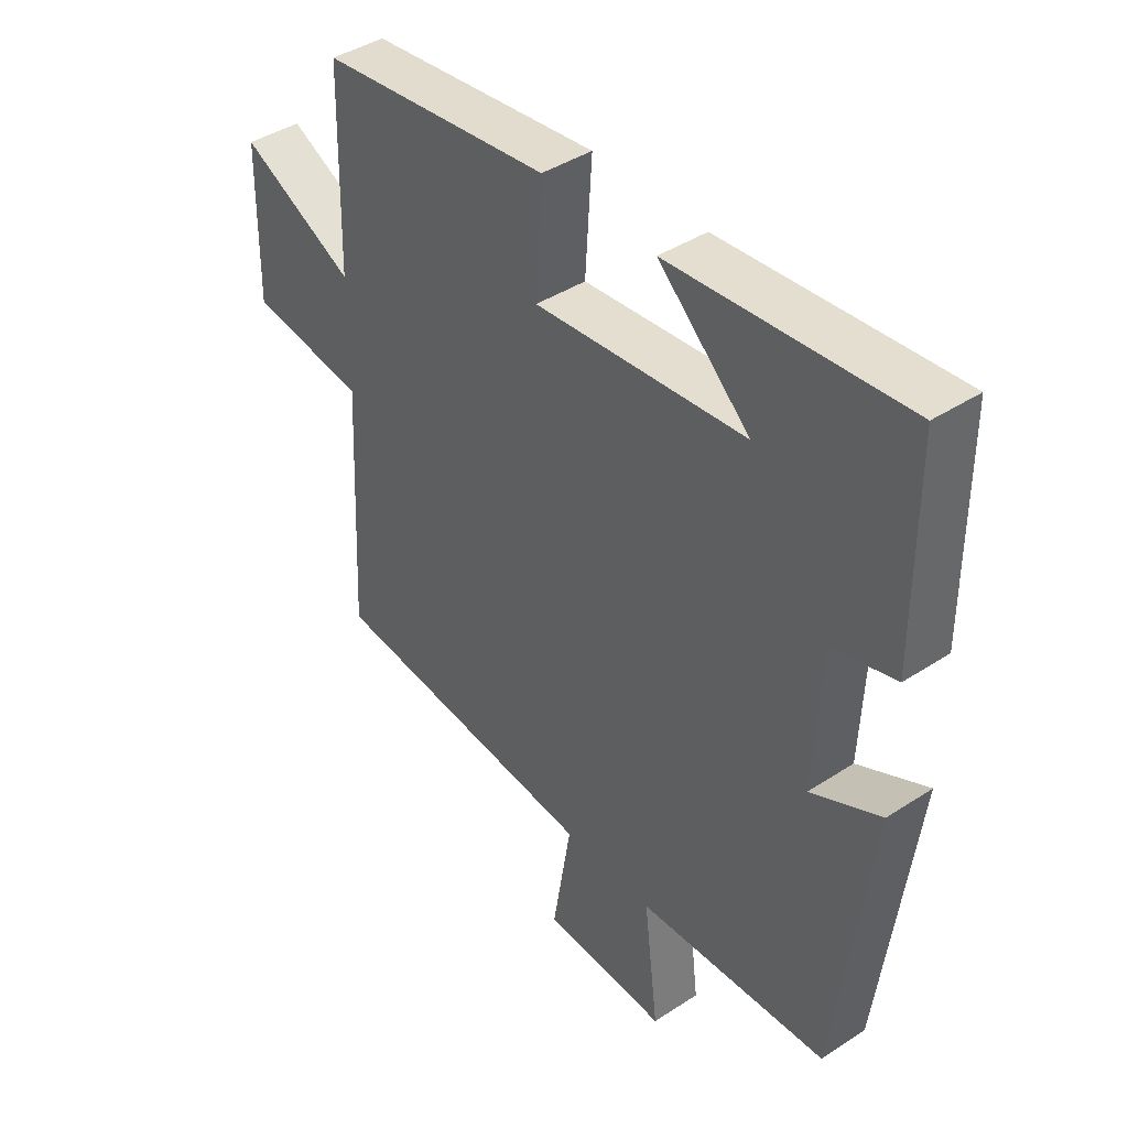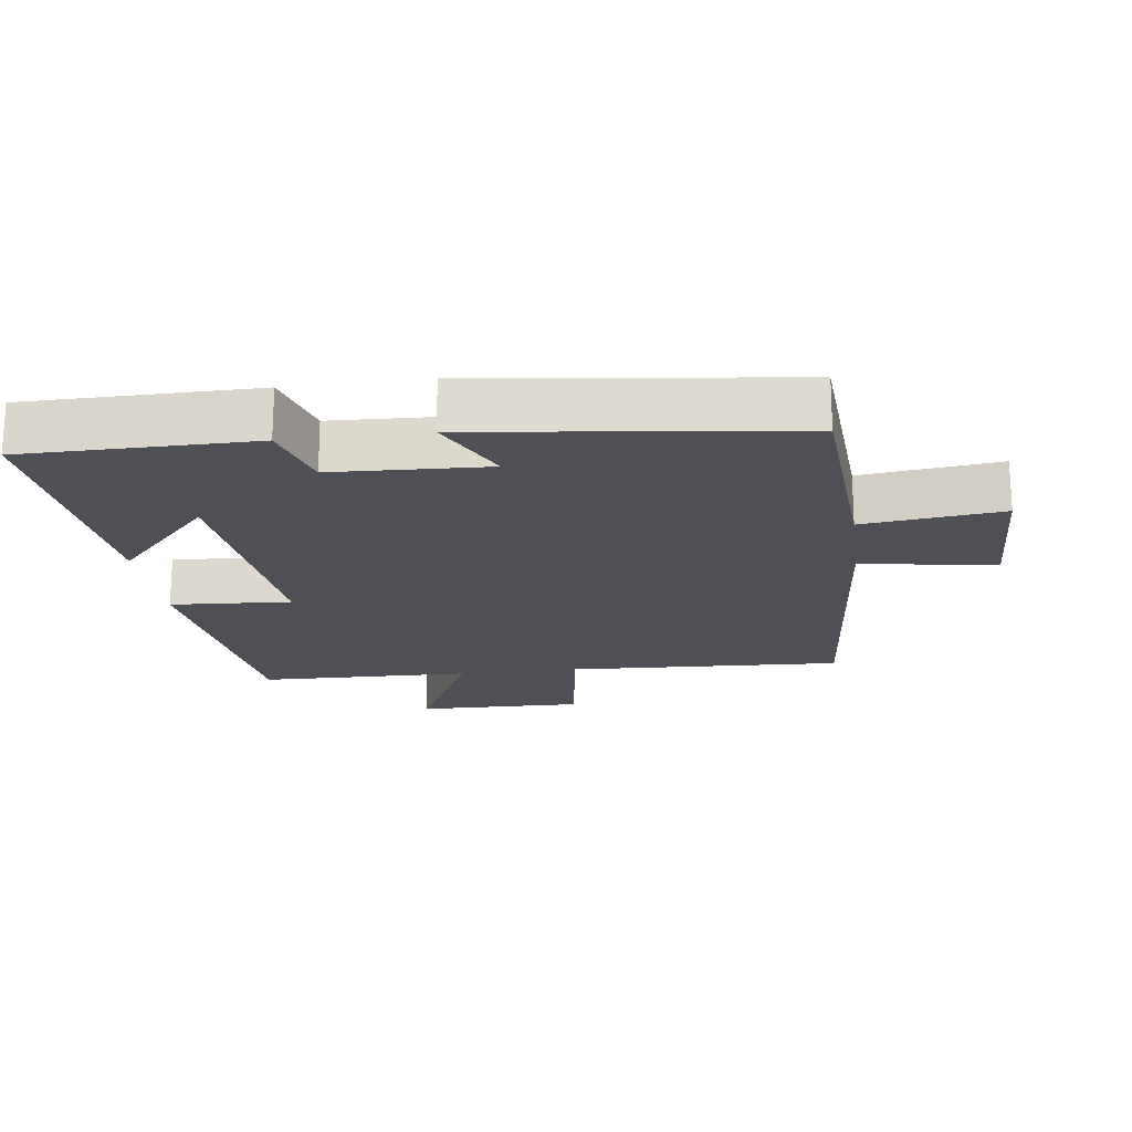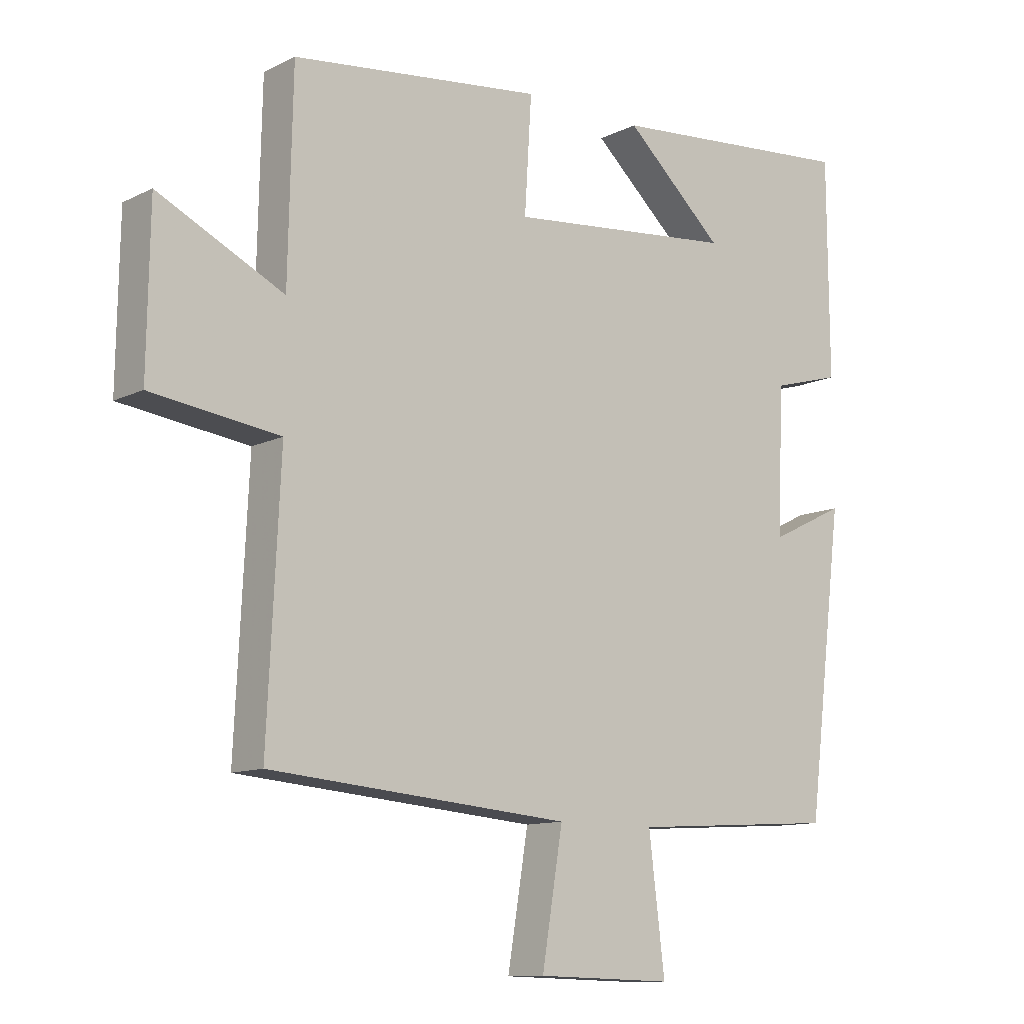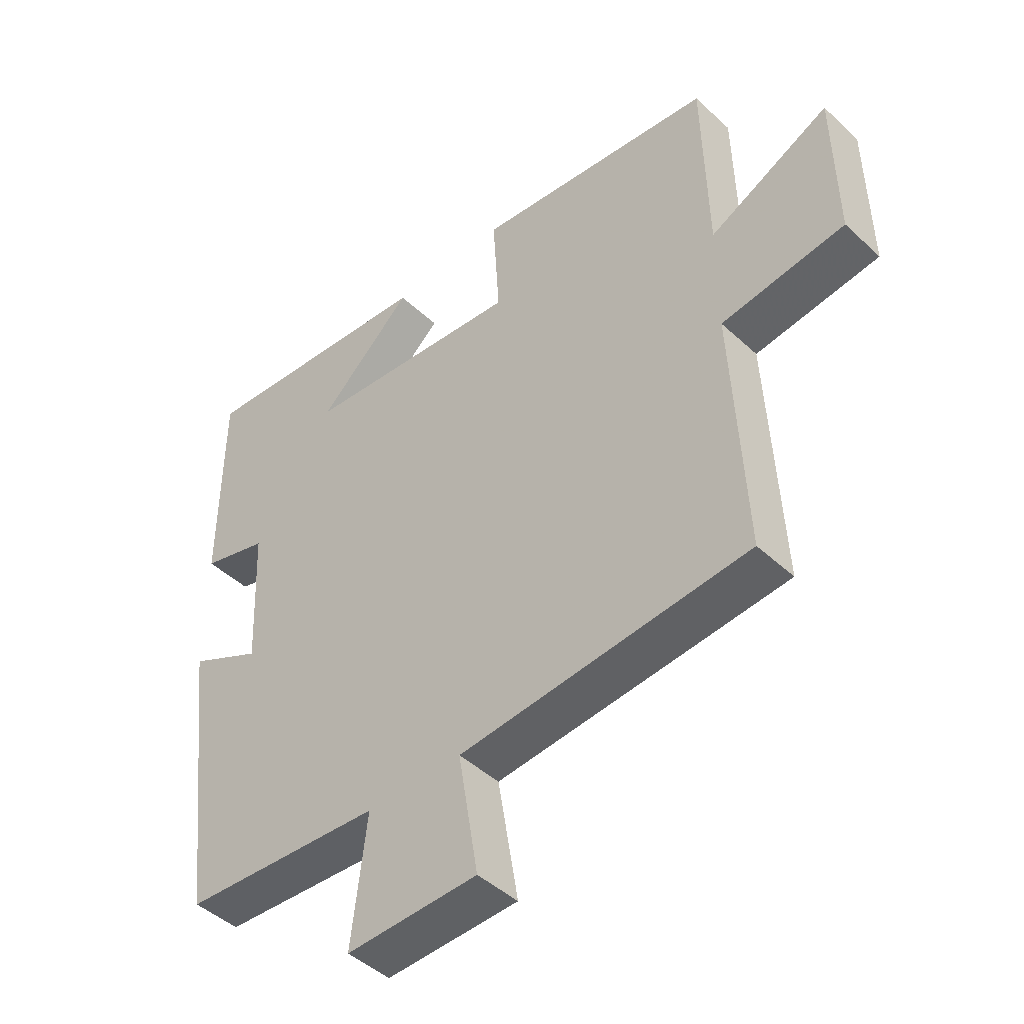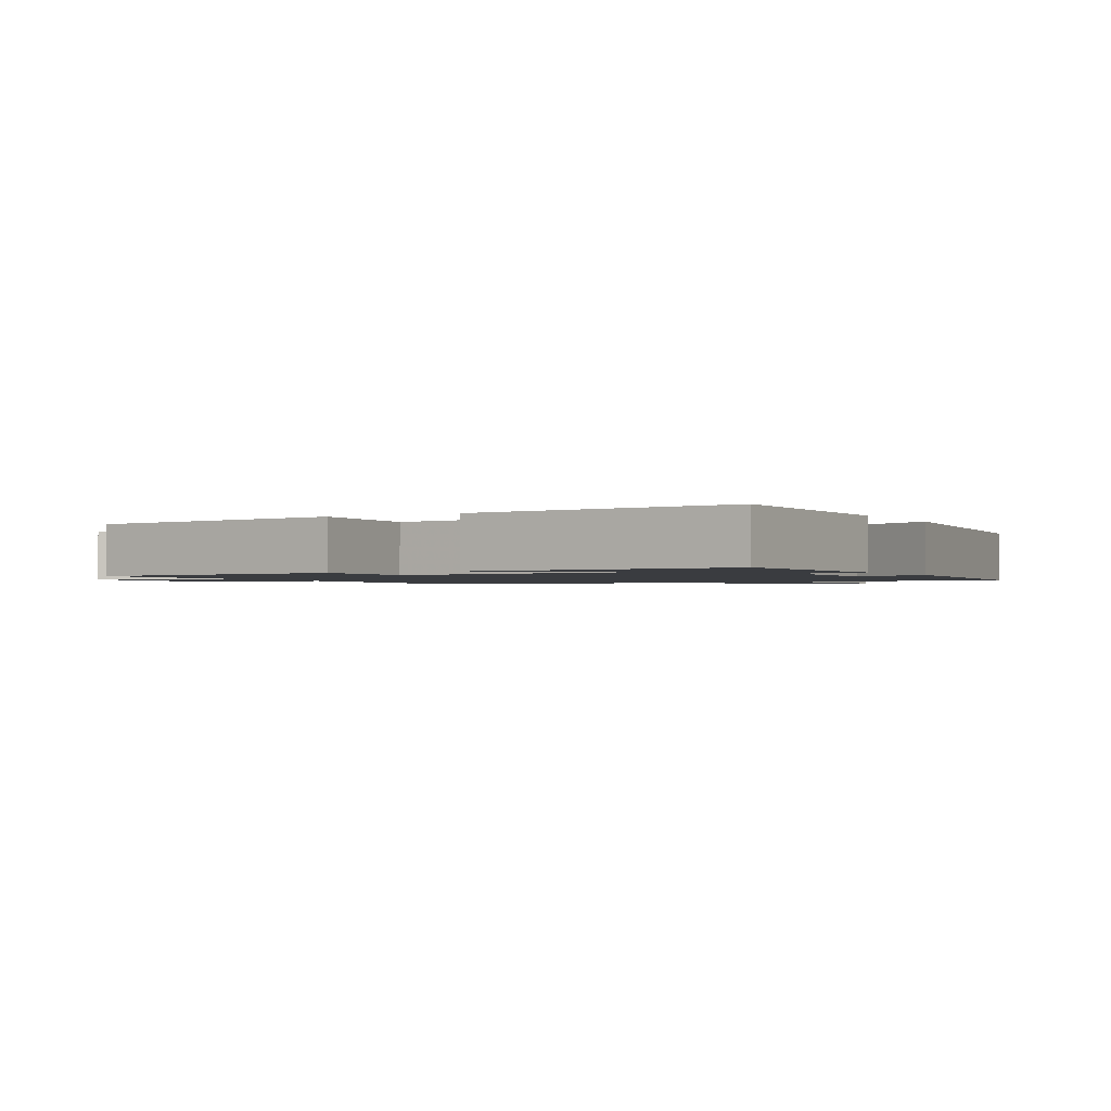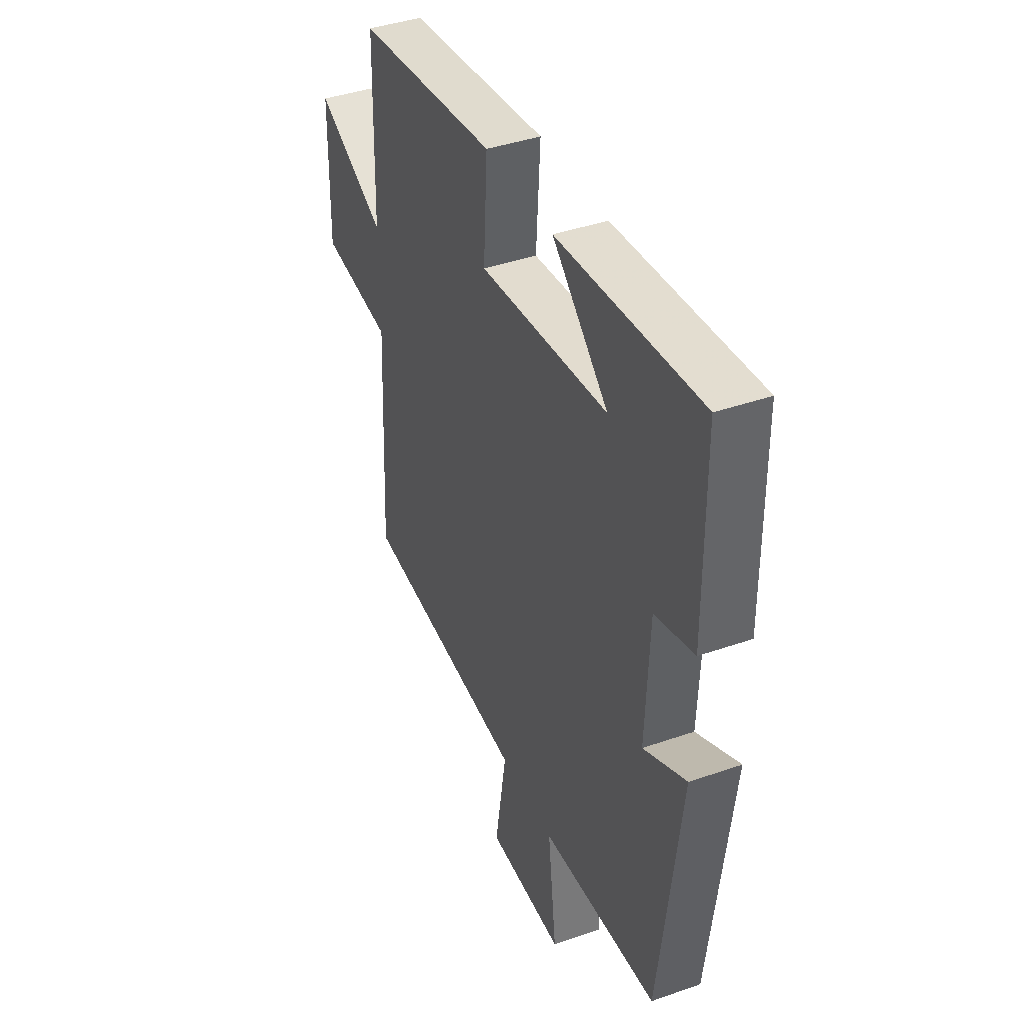
<metadata>
{"format":"obj","ext":"obj","renderer":"f3d","projection":"perspective","resolution":1024,"background":"white","views":[{"elev":41.8,"azim":51.8,"up":"+Z"},{"elev":-19.3,"azim":97.5,"up":"+Y"},{"elev":-11.3,"azim":-40.0,"up":"+Z"},{"elev":-45.5,"azim":-136.8,"up":"+Z"},{"elev":-1.5,"azim":29.5,"up":"+Y"},{"elev":40.8,"azim":66.9,"up":"+Z"}]}
</metadata>
<code>
v -0.493 0.07 0.453
v -0.096 0.07 0.5
v -0.107 0.07 0.32
v 0.255 0.07 0.356
v 0.098 0.07 0.5
v 0.498 0.07 0.535
v 0.5 0.07 0.194
v 0.39 0.07 0.163
v 0.38 0.07 -0.067
v 0.5 0.07 -0.008
v 0.442 0.07 -0.479
v 0.113 0.07 -0.5
v 0.138 0.07 -0.706
v -0.078 0.07 -0.7
v -0.045 0.07 -0.5
v -0.52 0.07 -0.459
v -0.5 0.07 -0.047
v -0.702 0.07 -0.02
v -0.698 0.07 0.232
v -0.5 0.07 0.135
v -0.493 0 0.453
v -0.096 0 0.5
v -0.107 0 0.32
v 0.255 0 0.356
v 0.098 0 0.5
v 0.498 0 0.535
v 0.5 0 0.194
v 0.39 0 0.163
v 0.38 0 -0.067
v 0.5 0 -0.008
v 0.442 0 -0.479
v 0.113 0 -0.5
v 0.138 0 -0.706
v -0.078 0 -0.7
v -0.045 0 -0.5
v -0.52 0 -0.459
v -0.5 0 -0.047
v -0.702 0 -0.02
v -0.698 0 0.232
v -0.5 0 0.135
f 17 18 19 20
f 1 2 3
f 20 1 3
f 17 20 3
f 17 3 4
f 16 17 4
f 15 16 4
f 12 13 14 15
f 11 12 15
f 10 11 15
f 9 10 15
f 8 9 15 4
f 7 8 4
f 4 5 6 7
f 40 39 38 37
f 23 22 21
f 23 21 40
f 23 40 37
f 24 23 37
f 24 37 36
f 24 36 35
f 35 34 33 32
f 35 32 31
f 35 31 30
f 35 30 29
f 24 35 29 28
f 24 28 27
f 27 26 25 24
f 1 21 22 2
f 2 22 23 3
f 3 23 24 4
f 4 24 25 5
f 5 25 26 6
f 6 26 27 7
f 7 27 28 8
f 8 28 29 9
f 9 29 30 10
f 10 30 31 11
f 11 31 32 12
f 12 32 33 13
f 13 33 34 14
f 14 34 35 15
f 15 35 36 16
f 16 36 37 17
f 17 37 38 18
f 18 38 39 19
f 19 39 40 20
f 20 40 21 1

</code>
